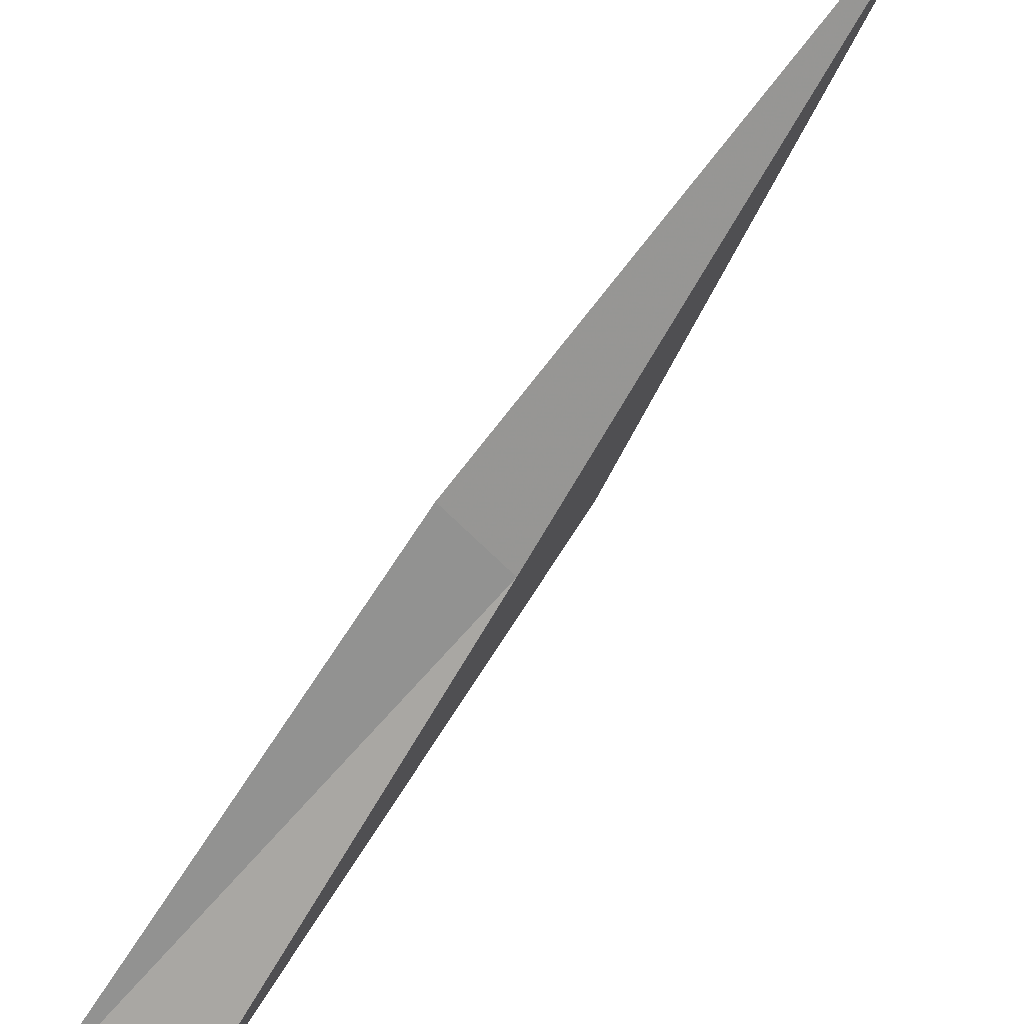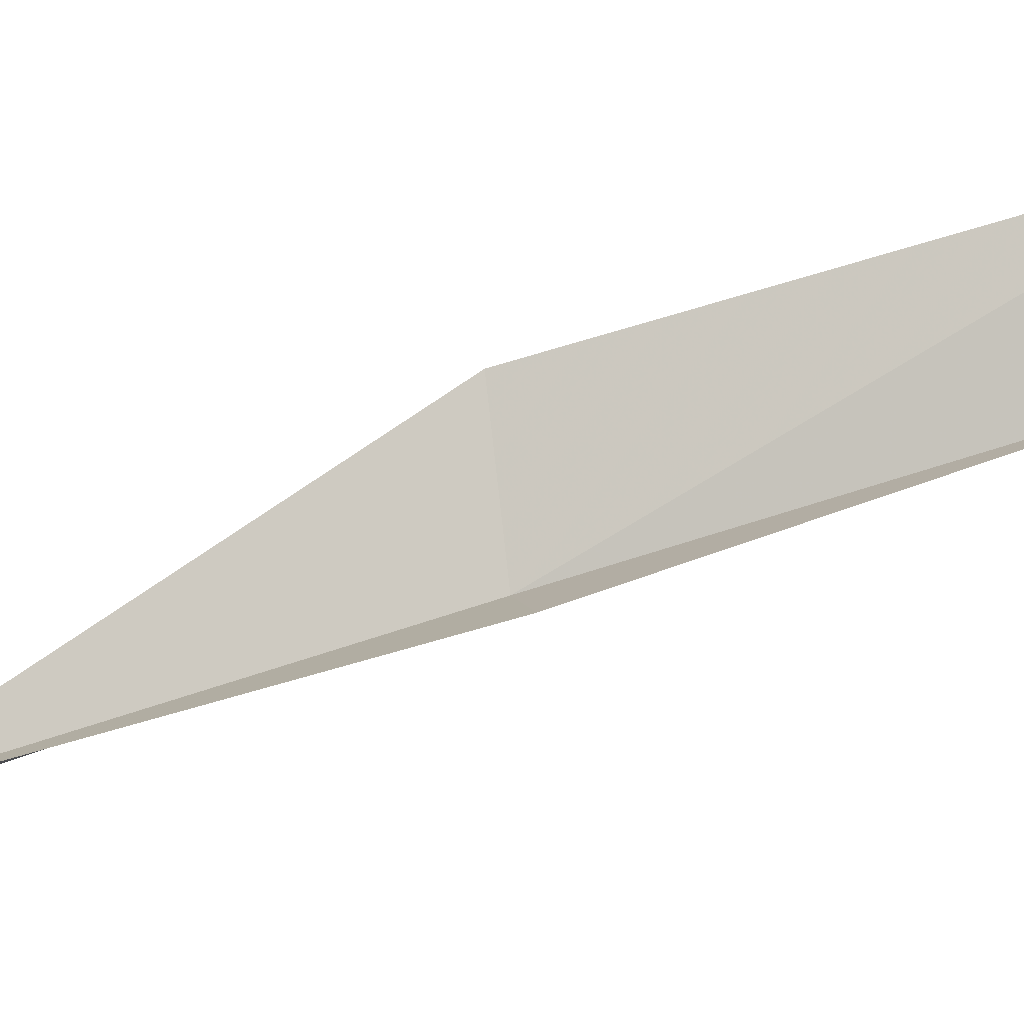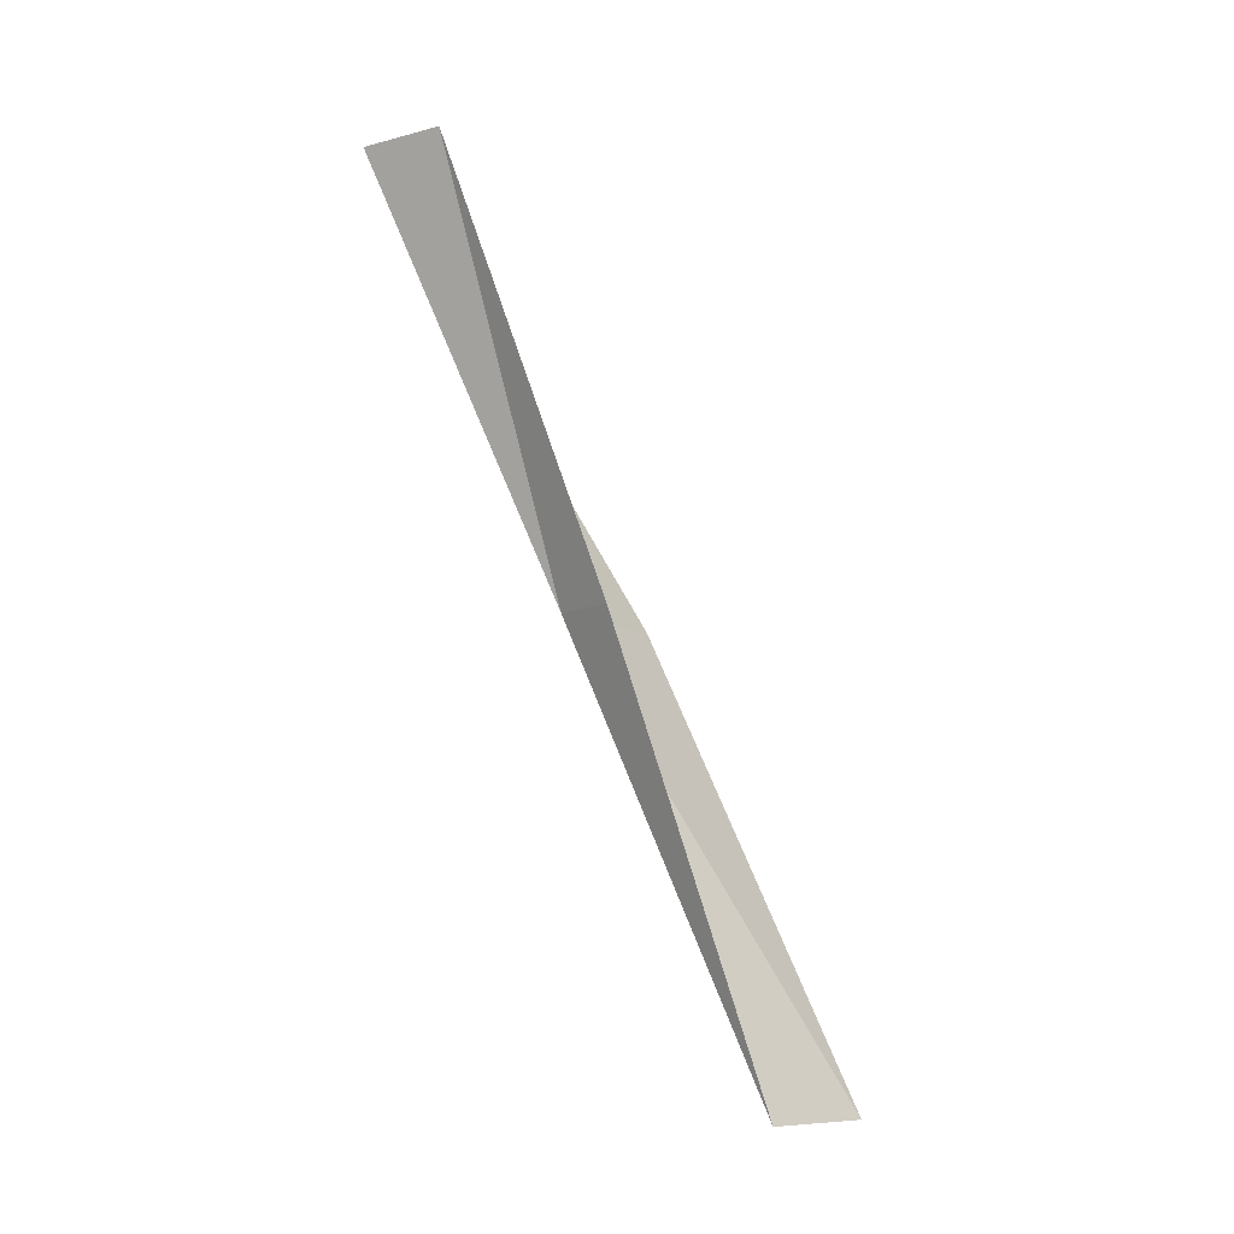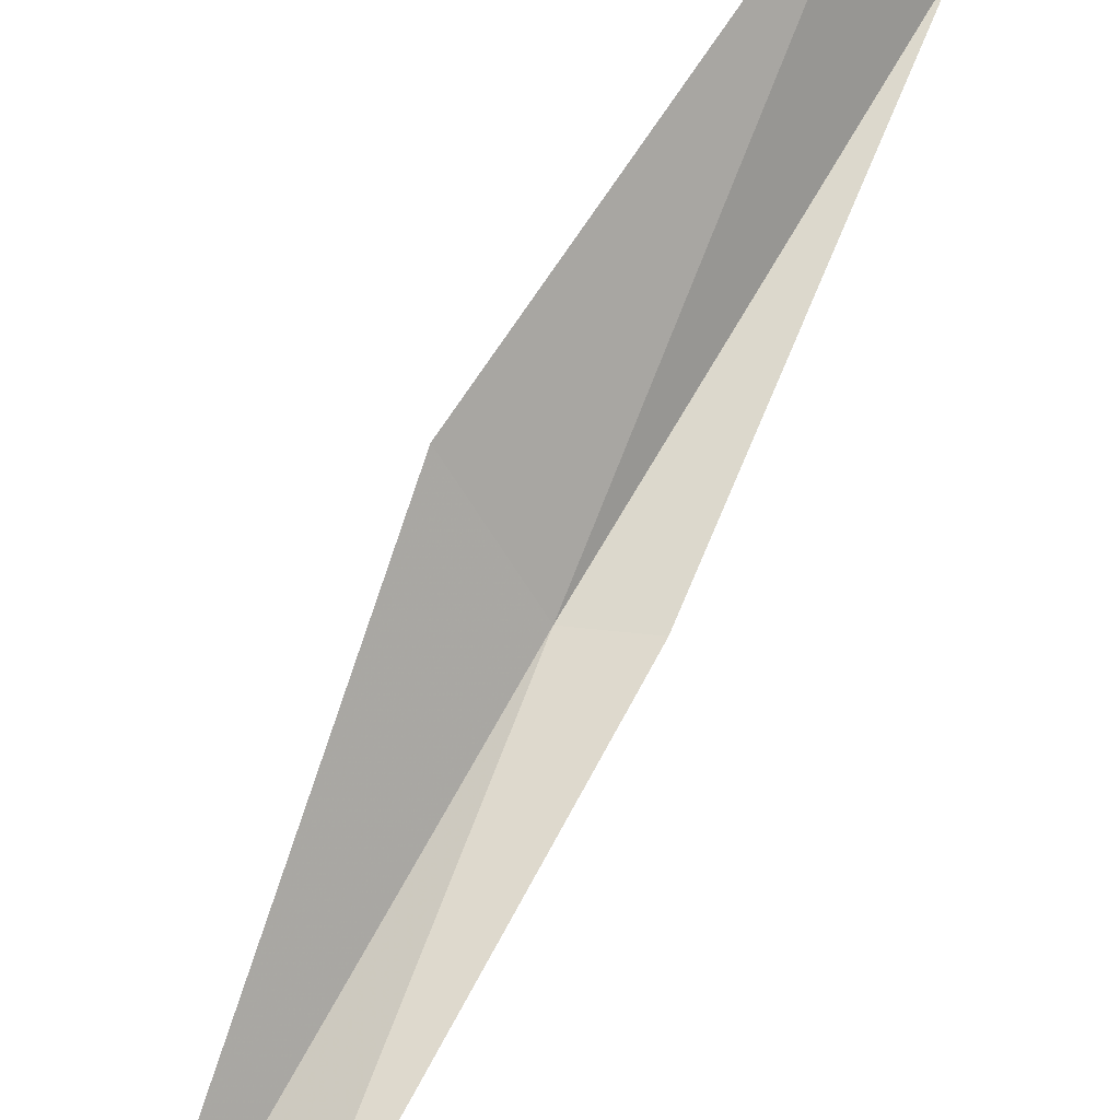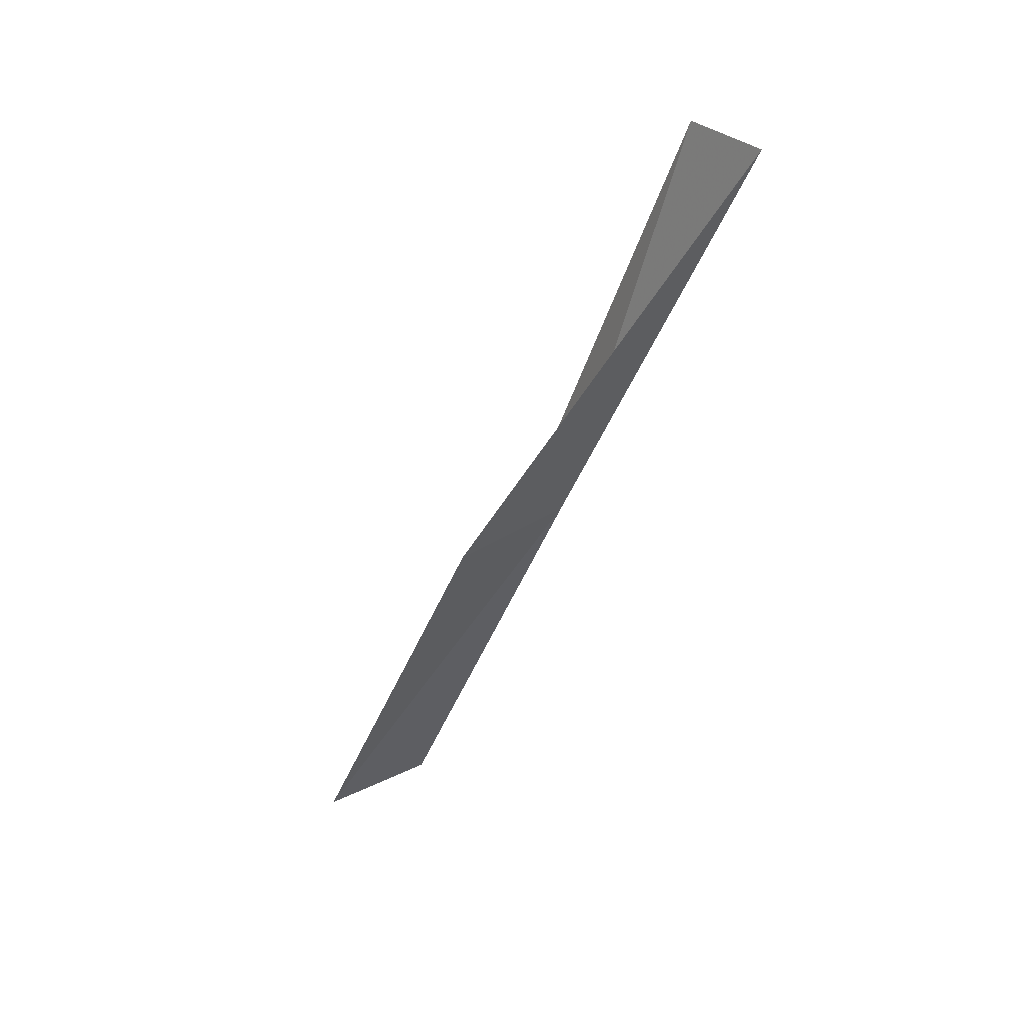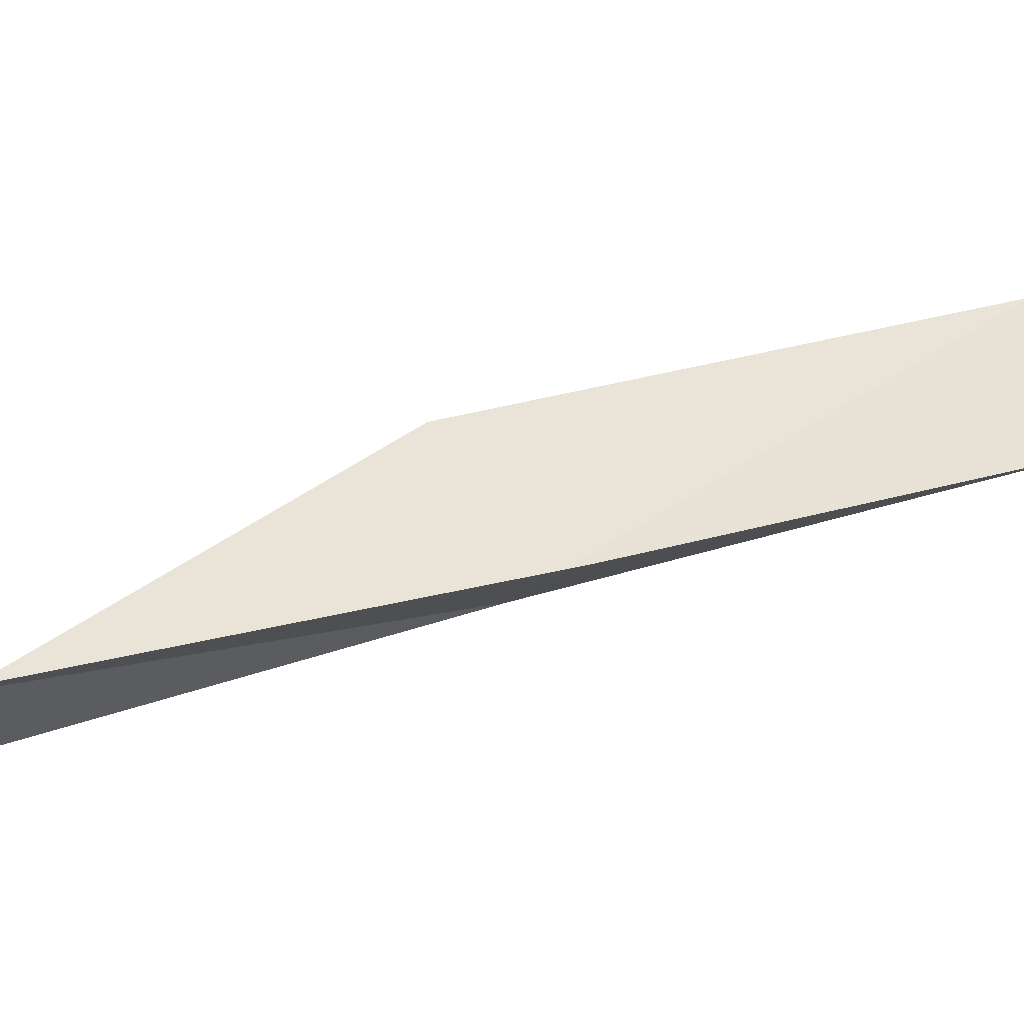
<metadata>
{"format":"obj","ext":"obj","renderer":"f3d","projection":"perspective","resolution":1024,"background":"white","views":[{"elev":-48.6,"azim":135.0,"up":"+Y"},{"elev":18.8,"azim":76.7,"up":"+Y"},{"elev":-9.4,"azim":63.6,"up":"+Z"},{"elev":46.9,"azim":17.6,"up":"+Y"},{"elev":34.5,"azim":-101.6,"up":"+Z"},{"elev":-12.7,"azim":44.2,"up":"+Y"}]}
</metadata>
<code>
v -29.92 -0.8952 17.43
v -30.59 0.2896 17.43
v -30.91 -2.453 21.79
v -30.14 -2.018 21.79
v -29.28 -0.7682 17.43
v -29.3 1.714 13.08
v -28.86 0.5629 13.08
f 1 3 2
f 1 5 4
f 1 4 3
f 1 6 7
f 1 2 6
f 1 7 5

</code>
